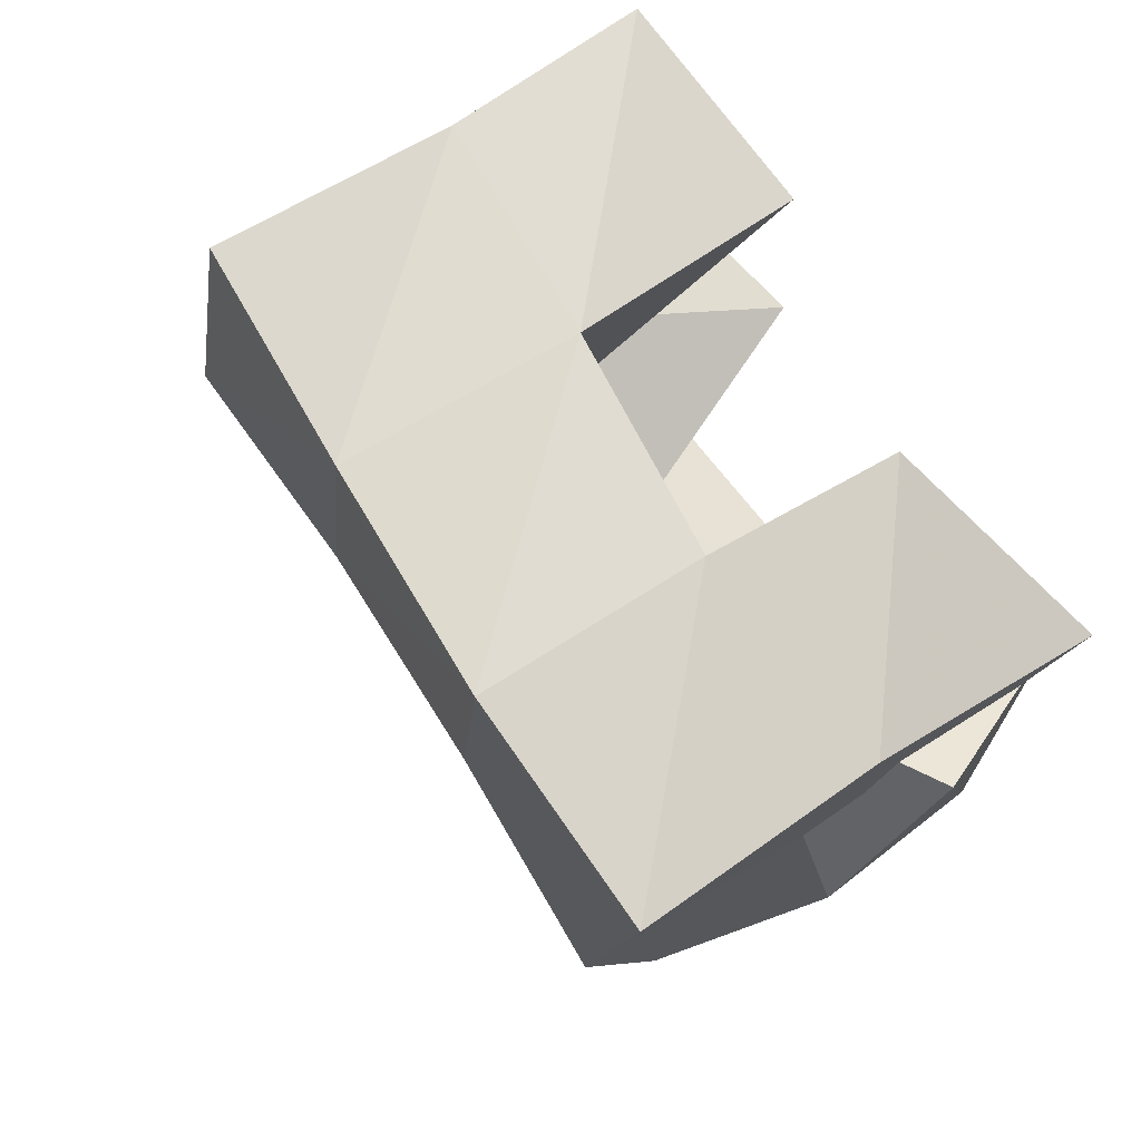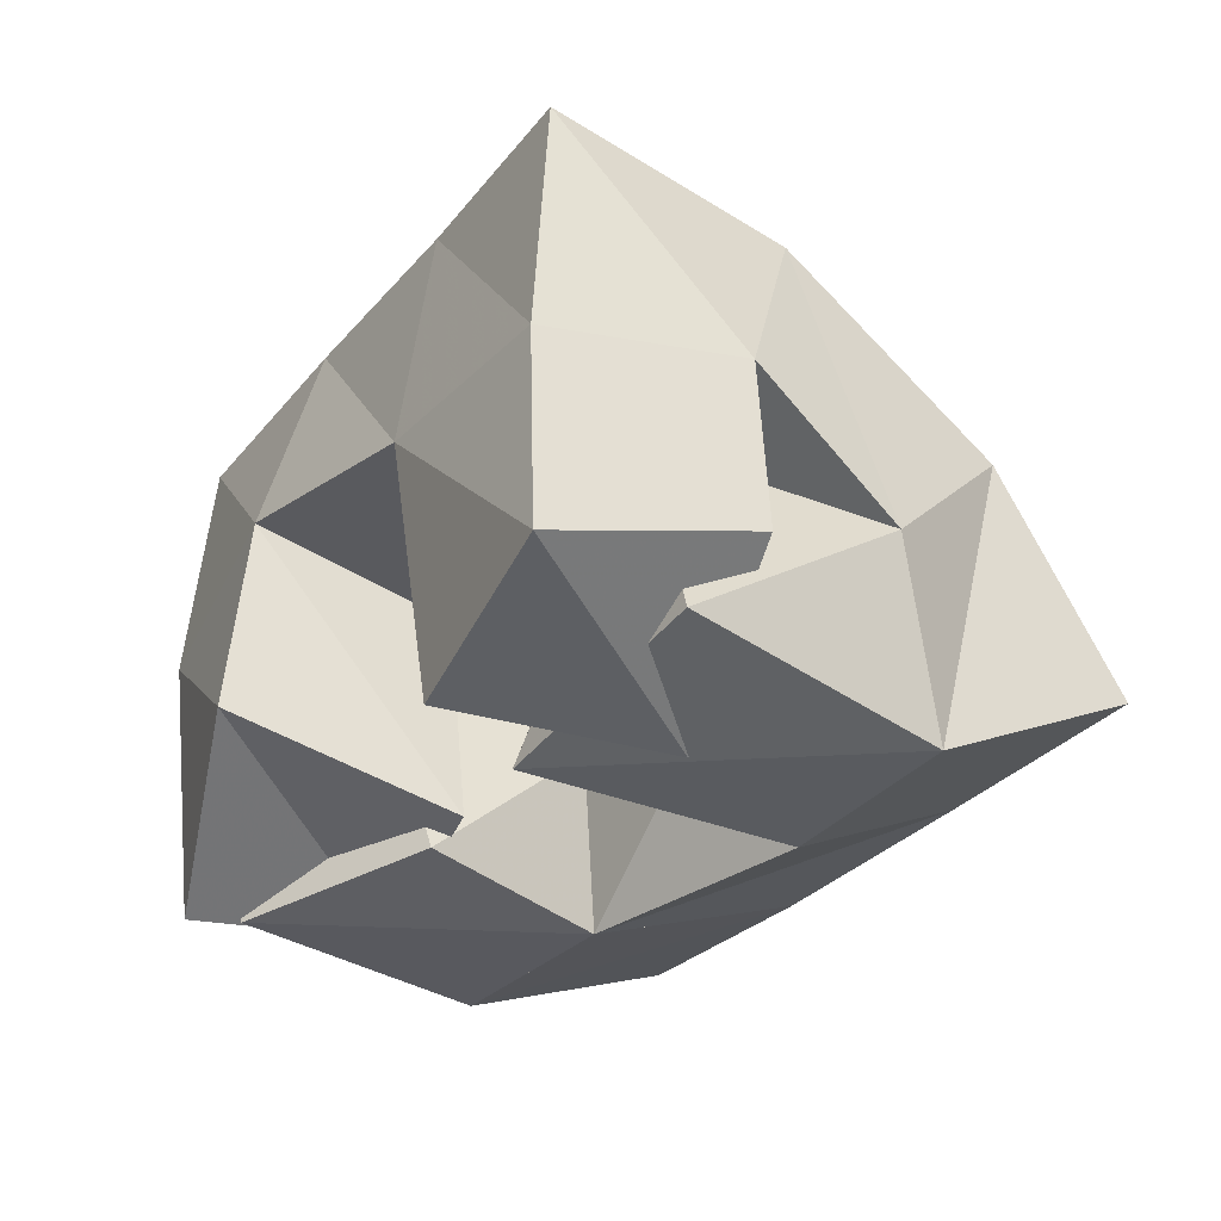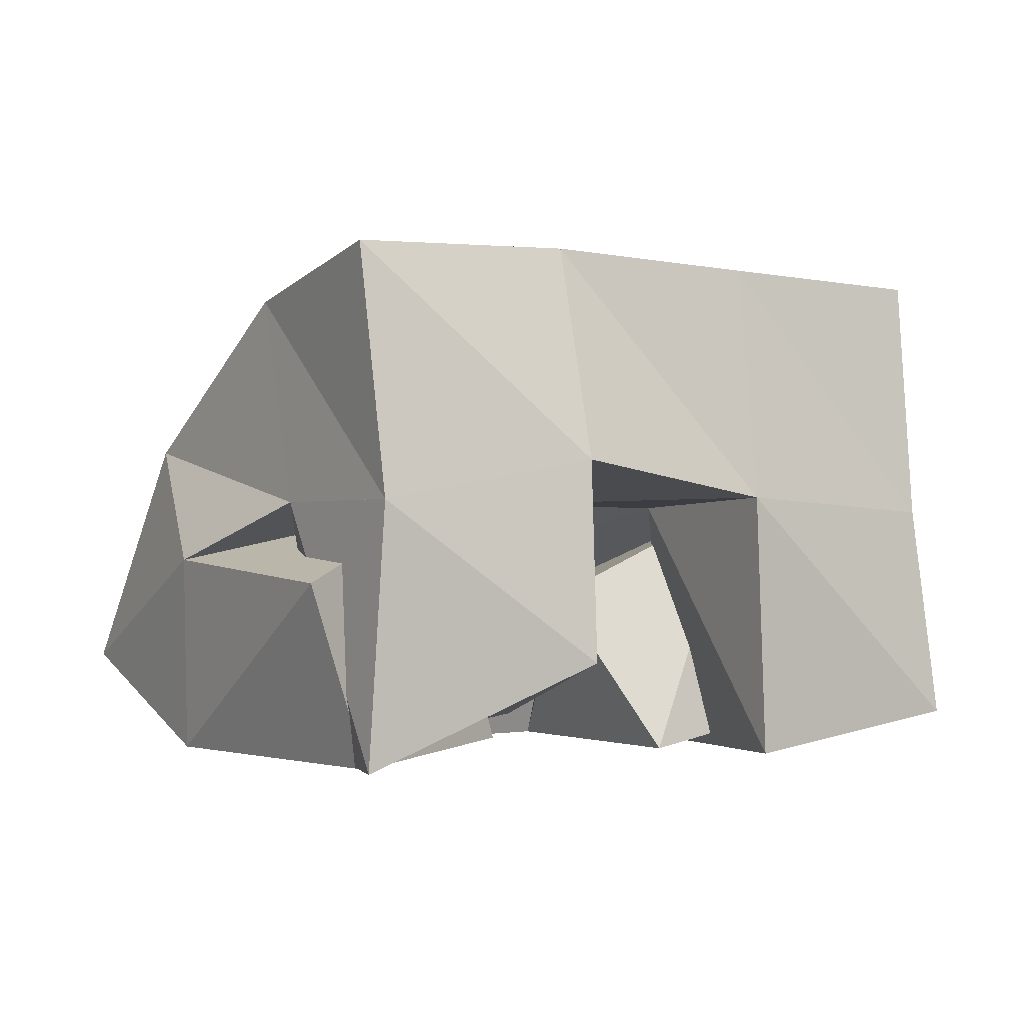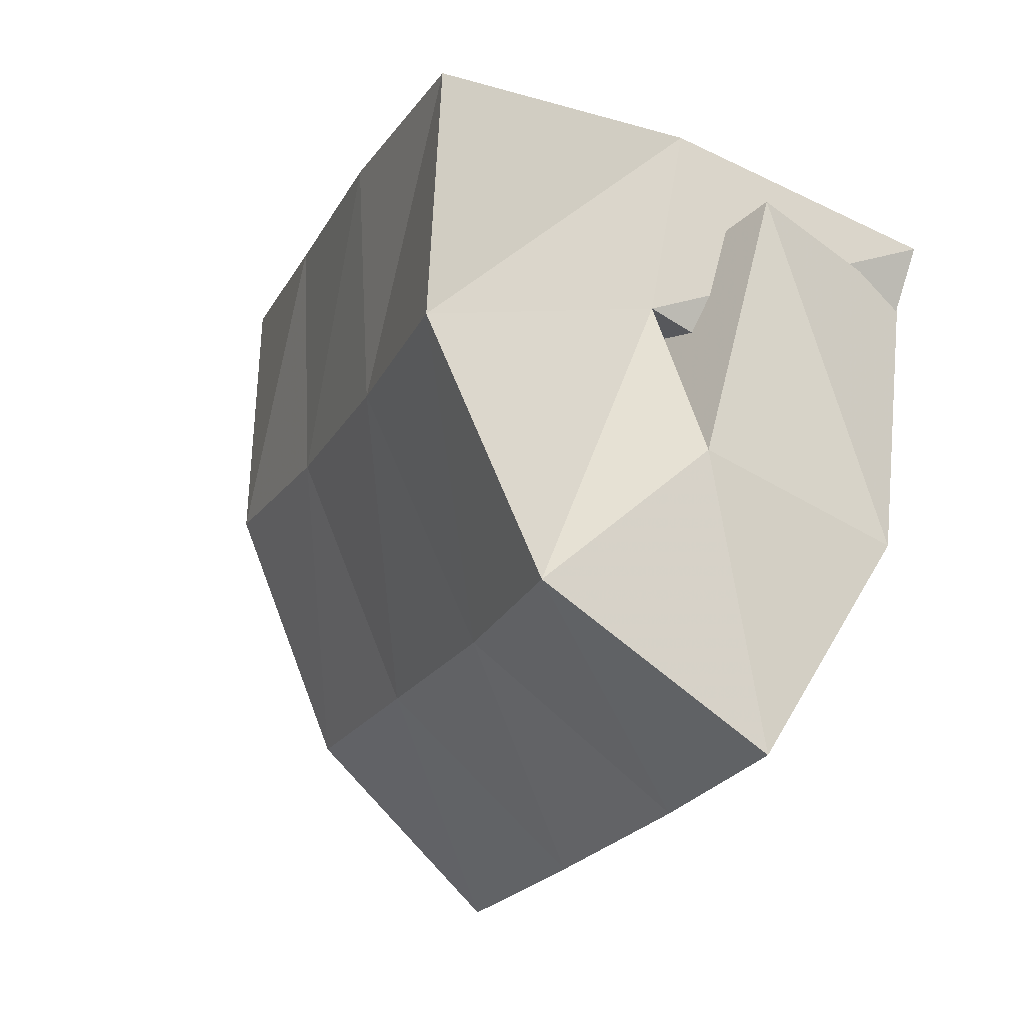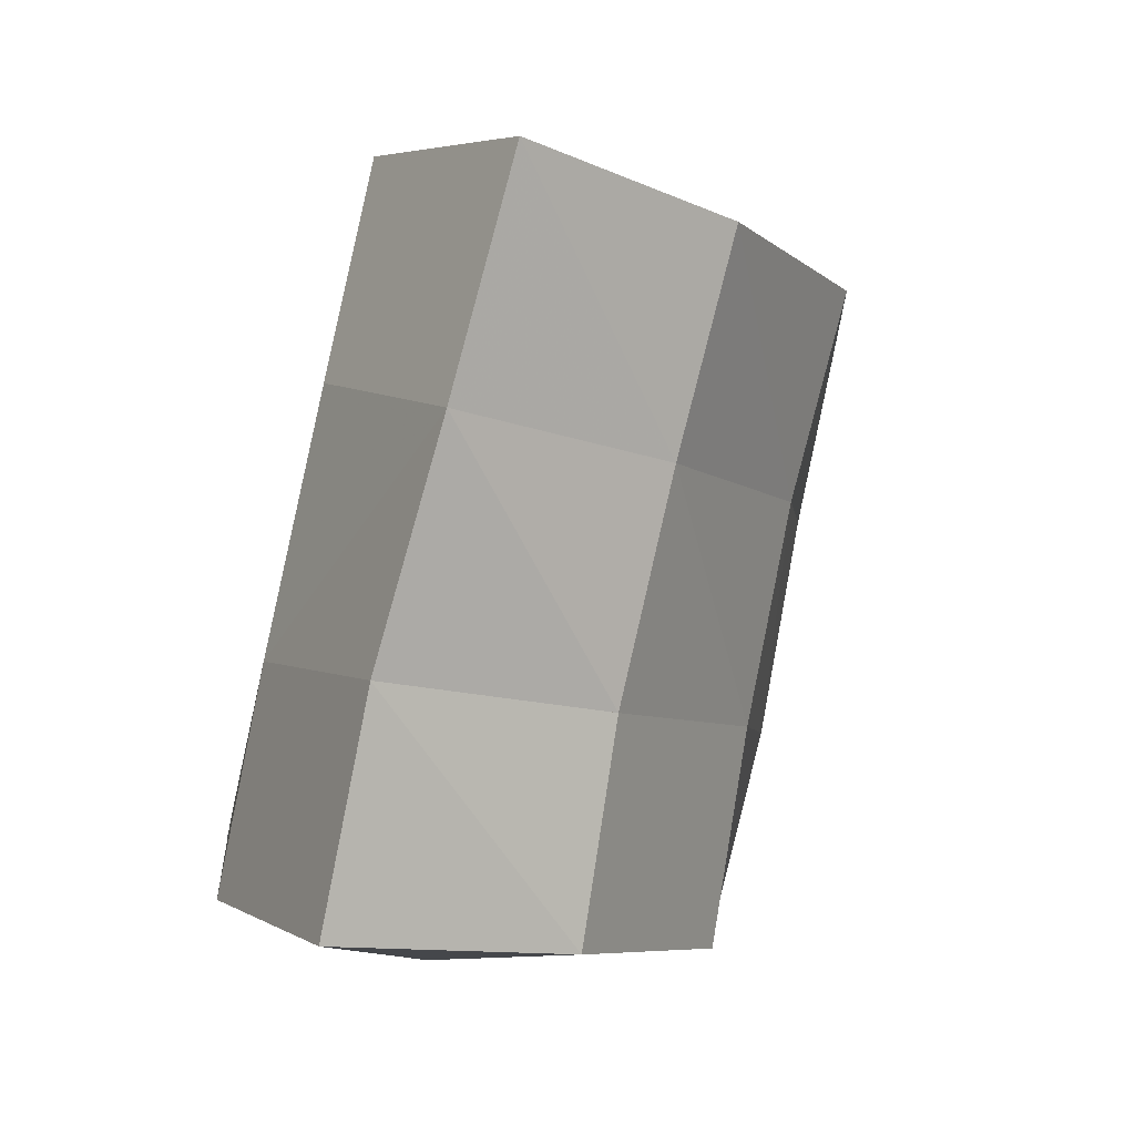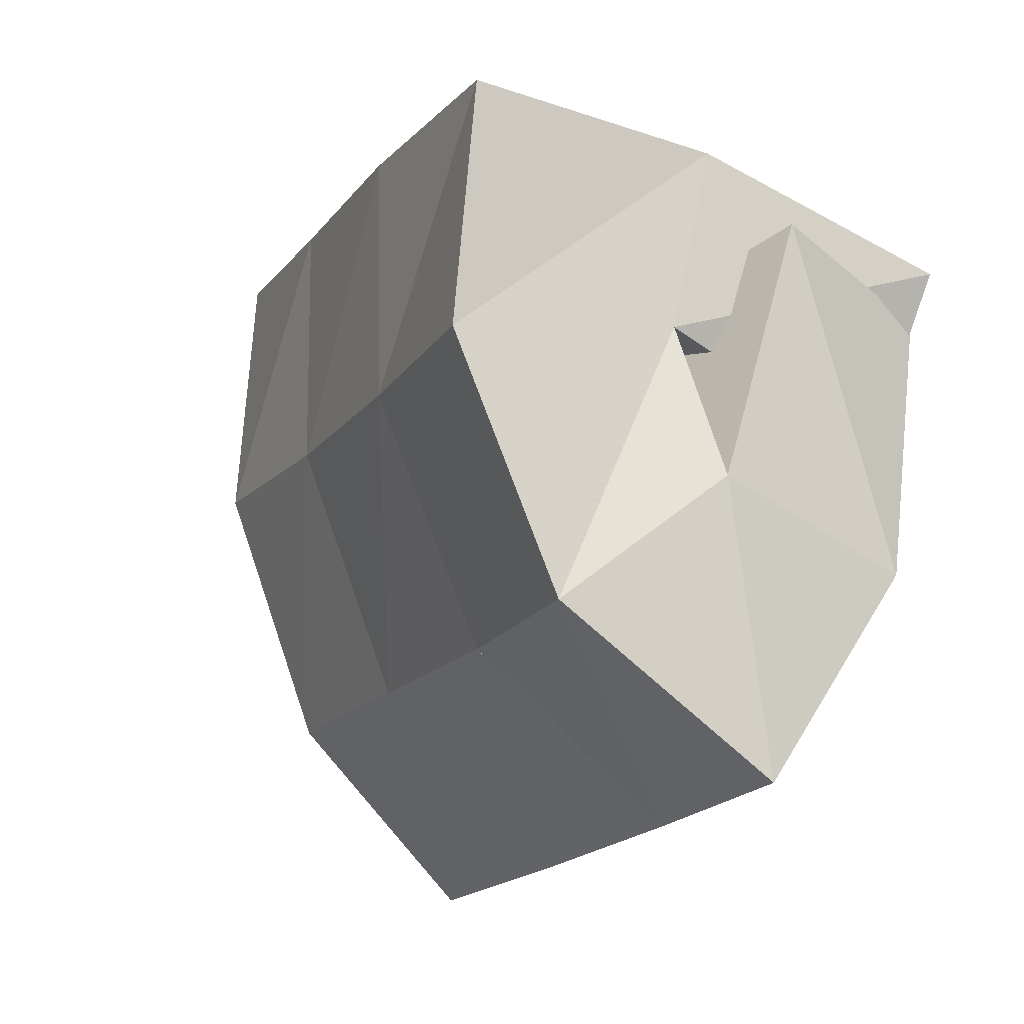
<metadata>
{"format":"obj","ext":"obj","renderer":"f3d","projection":"perspective","resolution":1024,"background":"white","views":[{"elev":45.6,"azim":-127.3,"up":"+Z"},{"elev":-32.0,"azim":30.9,"up":"+Y"},{"elev":-1.3,"azim":-58.4,"up":"+Y"},{"elev":-45.9,"azim":-113.2,"up":"+Z"},{"elev":-67.0,"azim":76.5,"up":"+Z"},{"elev":-43.5,"azim":-117.0,"up":"+Z"}]}
</metadata>
<code>
v 0.6466 0.1 0.1027
v 0.6438 0.1582 0.1088
v 0.676 0.101 0.07119
v 0.6614 0.1584 0.07067
v 0.6811 0.1231 0.1387
v 0.6841 0.1673 0.1356
v 0.712 0.1091 0.09691
v 0.7055 0.1585 0.09444
v 0.7339 0.1368 0.09811
v 0.7646 0.1391 0.07952
v 0.7402 0.1 0.1225
v 0.7713 0.1 0.06639
v 0.7724 0.1601 0.1267
v 0.8148 0.1386 0.105
v 0.7893 0.1094 0.1424
v 0.8127 0.1 0.08757
v 0.7396 0.1 0.151
v 0.7313 0.1599 0.1529
v 0.7705 0.1002 0.1092
v 0.7518 0.1584 0.1133
v 0.7797 0.1087 0.178
v 0.7755 0.1571 0.1735
v 0.802 0.1265 0.1329
v 0.8008 0.1643 0.1353
v 0.6408 0.1404 0.09177
v 0.6653 0.1455 0.03668
v 0.6558 0.1 0.09549
v 0.6716 0.1013 0.03263
v 0.6854 0.1581 0.09371
v 0.7185 0.1385 0.06132
v 0.7046 0.1039 0.09734
v 0.7158 0.1002 0.05256
v 0.6443 0.2132 0.1018
v 0.6703 0.2052 0.05655
v 0.6903 0.2151 0.1241
v 0.713 0.2027 0.077
v 0.7347 0.2135 0.1466
v 0.757 0.2019 0.09797
v 0.7764 0.2118 0.1695
v 0.7995 0.2042 0.1177
v 0.6889 0.172 0.01118
v 0.7312 0.1692 0.03135
v 0.7764 0.1699 0.05197
v 0.821 0.1716 0.07087
v 0.6937 0.1216 -0.01336
v 0.739 0.1203 0.005986
v 0.7871 0.1231 0.02431
v 0.8343 0.1254 0.04366
f 1 2 4
f 3 1 4
f 2 6 8
f 4 2 8
f 6 5 7
f 8 6 7
f 5 1 3
f 7 5 3
f 8 7 3
f 4 8 3
f 2 1 5
f 6 2 5
f 9 10 12
f 11 9 12
f 10 14 16
f 12 10 16
f 14 13 15
f 16 14 15
f 13 9 11
f 15 13 11
f 16 15 11
f 12 16 11
f 10 9 13
f 14 10 13
f 17 18 20
f 19 17 20
f 18 22 24
f 20 18 24
f 22 21 23
f 24 22 23
f 21 17 19
f 23 21 19
f 24 23 19
f 20 24 19
f 18 17 21
f 22 18 21
f 25 26 28
f 27 25 28
f 26 30 32
f 28 26 32
f 30 29 31
f 32 30 31
f 29 25 27
f 31 29 27
f 32 31 27
f 28 32 27
f 26 25 29
f 30 26 29
f 2 33 34
f 4 2 34
f 33 35 36
f 34 33 36
f 35 6 8
f 36 35 8
f 6 2 4
f 8 6 4
f 36 8 4
f 34 36 4
f 33 2 6
f 35 33 6
f 6 35 36
f 8 6 36
f 35 37 38
f 36 35 38
f 37 18 20
f 38 37 20
f 18 6 8
f 20 18 8
f 38 20 8
f 36 38 8
f 35 6 18
f 37 35 18
f 18 37 38
f 20 18 38
f 37 39 40
f 38 37 40
f 39 22 24
f 40 39 24
f 22 18 20
f 24 22 20
f 40 24 20
f 38 40 20
f 37 18 22
f 39 37 22
f 4 34 41
f 26 4 41
f 34 36 42
f 41 34 42
f 36 8 30
f 42 36 30
f 8 4 26
f 30 8 26
f 42 30 26
f 41 42 26
f 34 4 8
f 36 34 8
f 8 36 42
f 30 8 42
f 36 38 43
f 42 36 43
f 38 20 10
f 43 38 10
f 20 8 30
f 10 20 30
f 43 10 30
f 42 43 30
f 36 8 20
f 38 36 20
f 20 38 43
f 10 20 43
f 38 40 44
f 43 38 44
f 40 24 14
f 44 40 14
f 24 20 10
f 14 24 10
f 44 14 10
f 43 44 10
f 38 20 24
f 40 38 24
f 26 41 45
f 28 26 45
f 41 42 46
f 45 41 46
f 42 30 32
f 46 42 32
f 30 26 28
f 32 30 28
f 46 32 28
f 45 46 28
f 41 26 30
f 42 41 30
f 30 42 46
f 32 30 46
f 42 43 47
f 46 42 47
f 43 10 12
f 47 43 12
f 10 30 32
f 12 10 32
f 47 12 32
f 46 47 32
f 42 30 10
f 43 42 10
f 10 43 47
f 12 10 47
f 43 44 48
f 47 43 48
f 44 14 16
f 48 44 16
f 14 10 12
f 16 14 12
f 48 16 12
f 47 48 12
f 43 10 14
f 44 43 14

</code>
